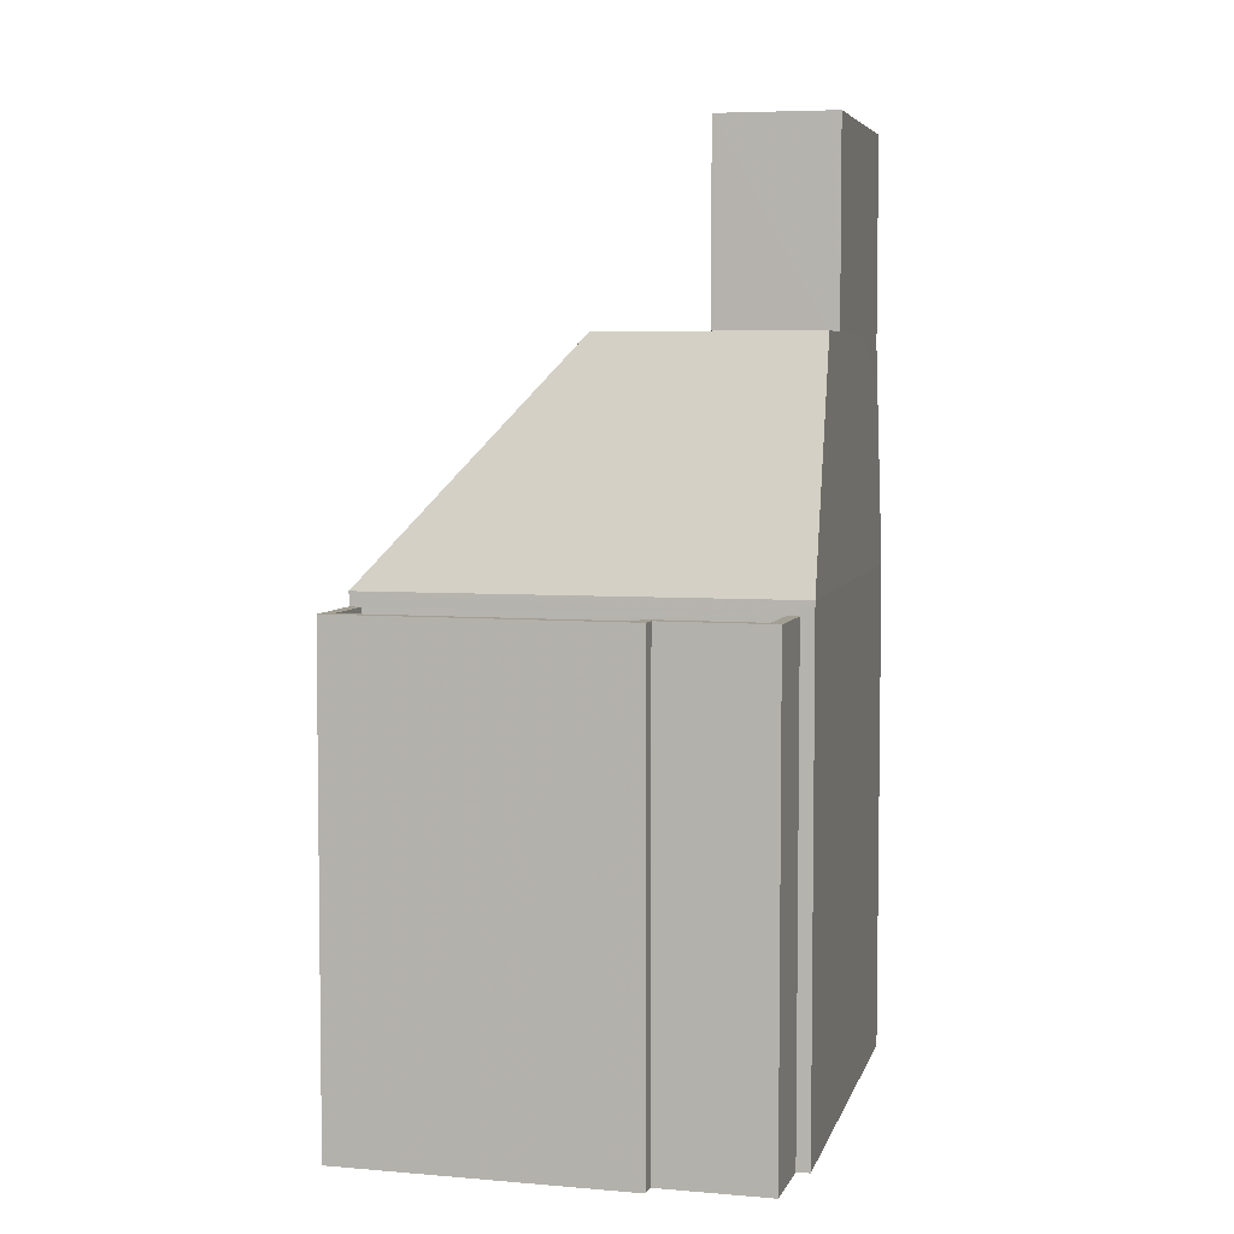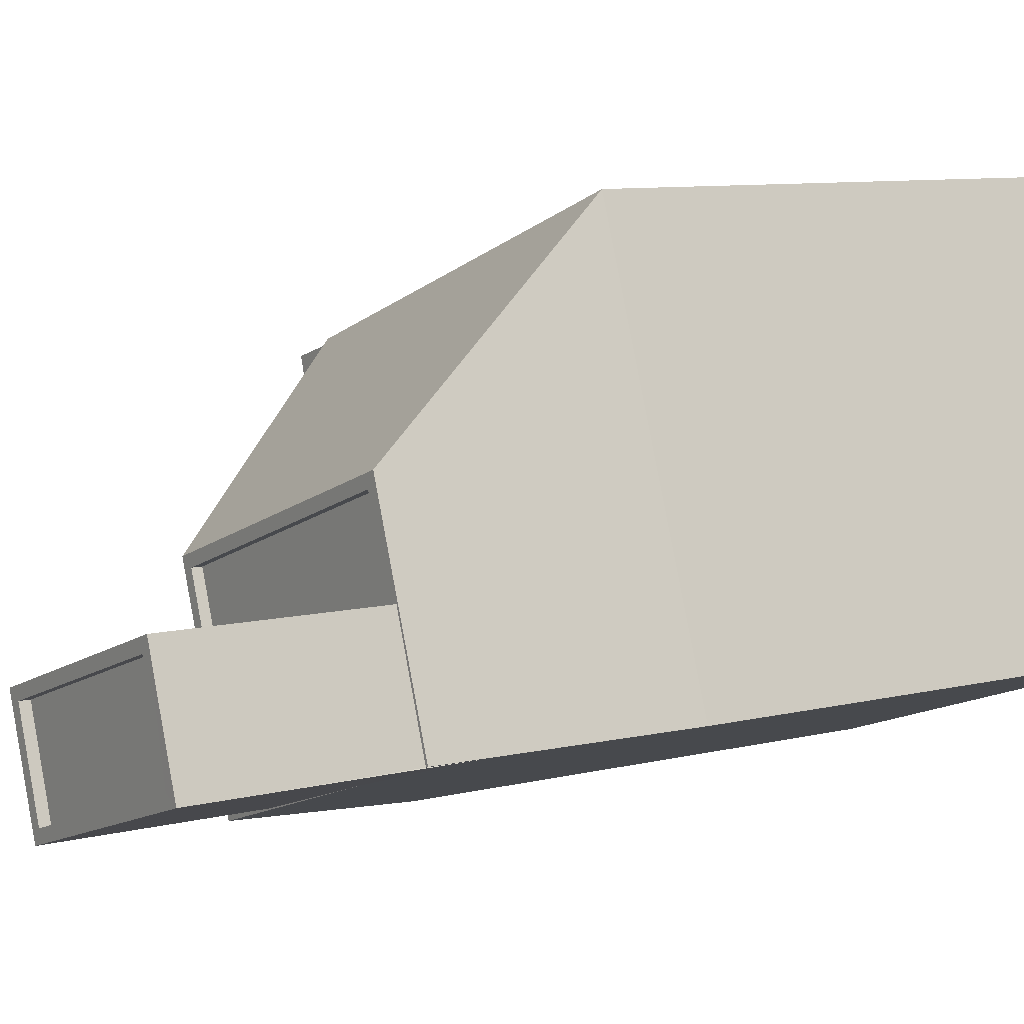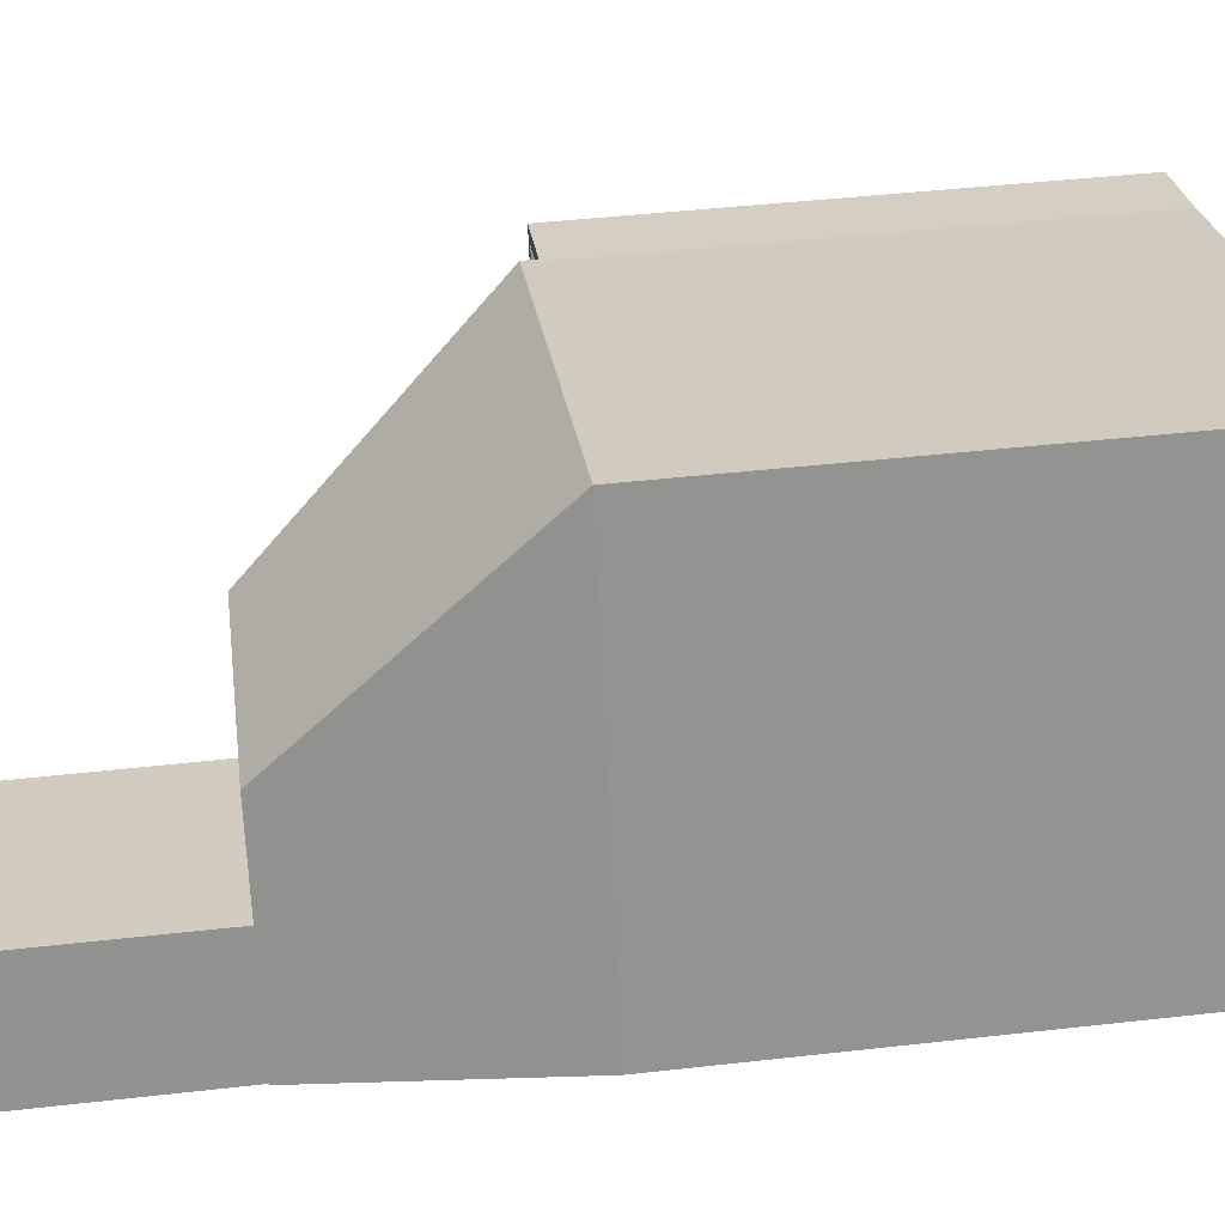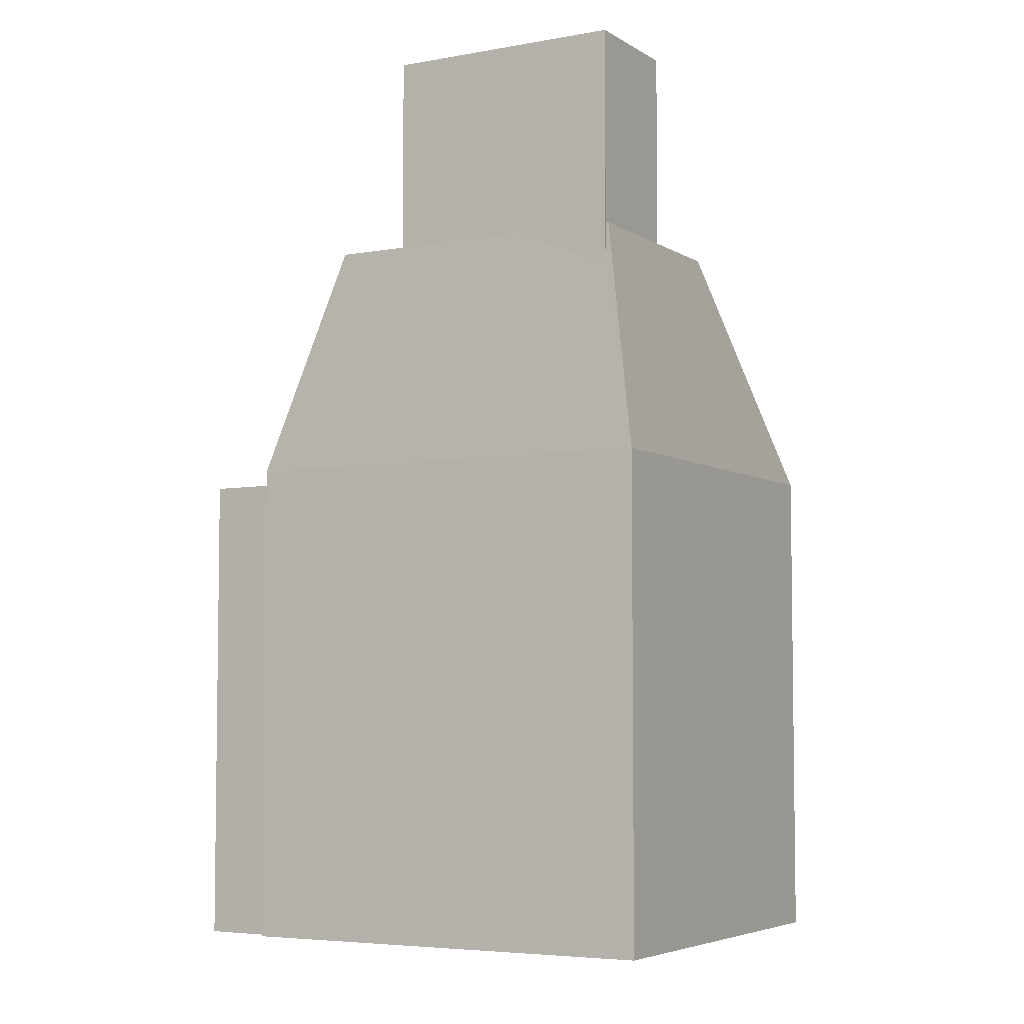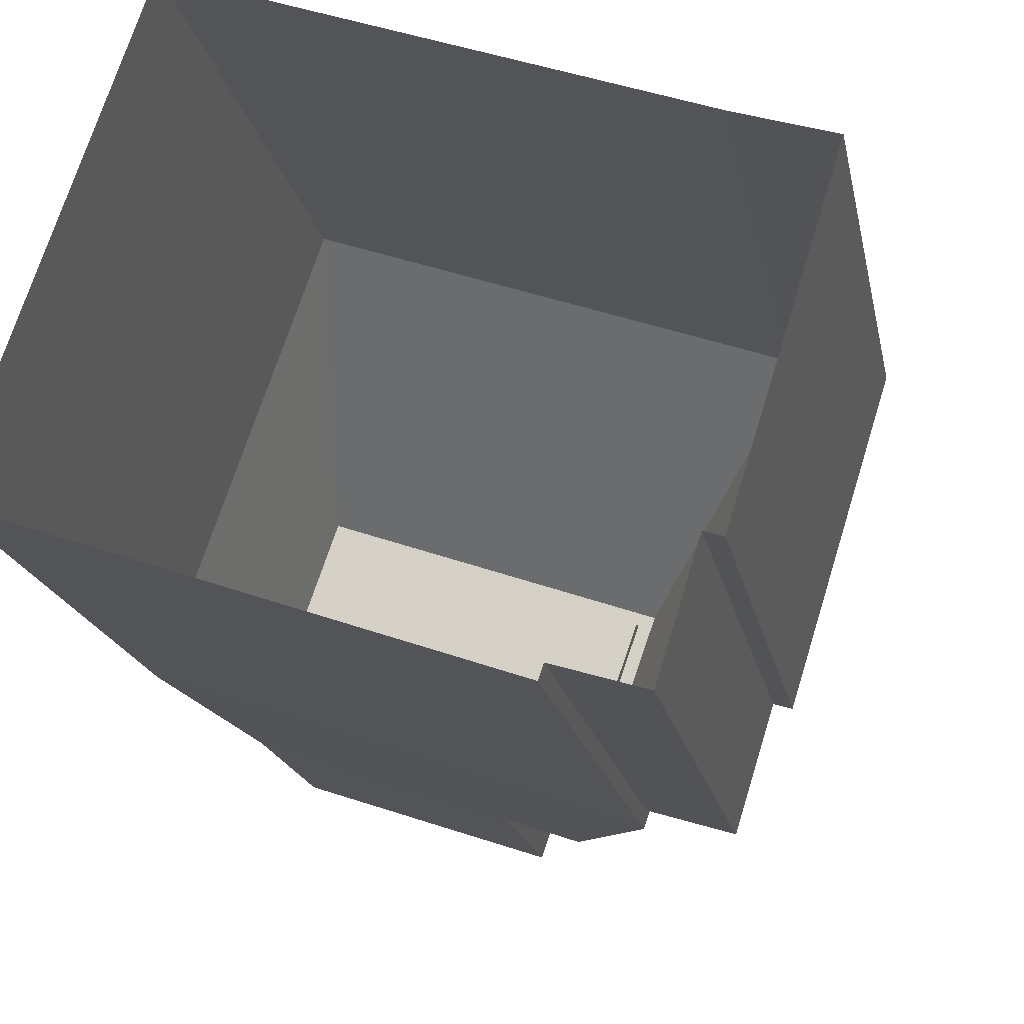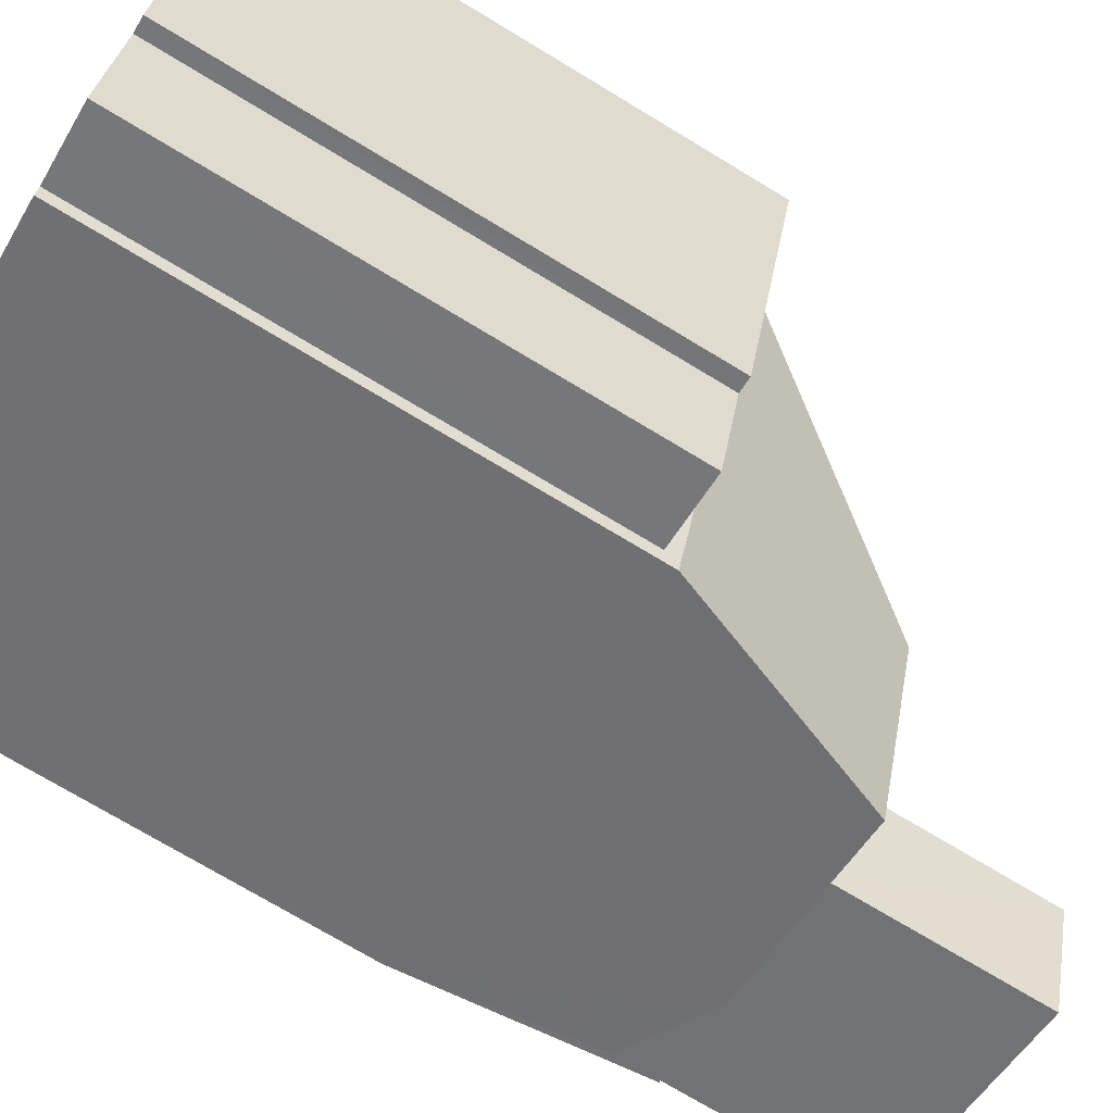
<metadata>
{"format":"obj","ext":"obj","renderer":"f3d","projection":"perspective","resolution":1024,"background":"white","views":[{"elev":5.3,"azim":-57.5,"up":"+Z"},{"elev":8.7,"azim":56.1,"up":"+Y"},{"elev":43.3,"azim":82.4,"up":"+Y"},{"elev":-5.2,"azim":48.7,"up":"+Z"},{"elev":-17.5,"azim":-169.5,"up":"+Y"},{"elev":-73.3,"azim":-121.1,"up":"+Y"}]}
</metadata>
<code>
v -9522 -3.631e+04 31.14
v -9519 -3.632e+04 31.13
v -9529 -3.633e+04 31.14
v -9529 -3.633e+04 31.14
v -9535 -3.632e+04 31.14
v -9533 -3.632e+04 31.14
v -9532 -3.633e+04 31.14
v -9532 -3.633e+04 31.14
v -9531 -3.633e+04 31.14
v -9531 -3.633e+04 43.05
v -9529 -3.633e+04 43.05
v -9532 -3.632e+04 43.05
v -9532 -3.632e+04 43.05
v -9534 -3.632e+04 43.05
v -9533 -3.632e+04 43.05
v -9529 -3.633e+04 43.3
v -9531 -3.633e+04 43.3
v -9531 -3.633e+04 43.3
v -9532 -3.633e+04 43.3
v -9534 -3.632e+04 43.3
v -9535 -3.632e+04 43.3
v -9532 -3.633e+04 43.3
v -9532 -3.632e+04 43.3
v -9533 -3.632e+04 43.3
v -9533 -3.632e+04 43.3
v -9529 -3.633e+04 43.3
v -9533 -3.632e+04 43.3
v -9532 -3.632e+04 43.3
v -9529 -3.633e+04 43.64
v -9529 -3.632e+04 49.41
v -9533 -3.632e+04 43.65
v -9527 -3.633e+04 49.41
v -9521 -3.632e+04 49.41
v -9522 -3.631e+04 43.64
v -9519 -3.632e+04 49.4
v -9519 -3.632e+04 43.64
v -9525 -3.633e+04 54.13
v -9521 -3.632e+04 54.13
v -9526 -3.632e+04 54.13
v -9520 -3.632e+04 54.13
v -9526 -3.632e+04 54.38
v -9520 -3.632e+04 54.38
v -9526 -3.632e+04 54.38
v -9521 -3.632e+04 54.38
v -9525 -3.633e+04 54.38
v -9519 -3.632e+04 54.38
v -9520 -3.632e+04 54.38
v -9525 -3.633e+04 54.38
v -9521 -3.632e+04 49.16
v -9521 -3.632e+04 49.16
v -9526 -3.632e+04 49.16
v -9525 -3.633e+04 49.16
v -9527 -3.633e+04 49.16
v -9528 -3.632e+04 49.16
v -9528 -3.632e+04 49.41
v -9520 -3.632e+04 49.41
v -9522 -3.632e+04 49.41
v -9525 -3.633e+04 49.41
v -9520 -3.632e+04 49.4
v -9521 -3.632e+04 49.41
v -9521 -3.632e+04 49.41
v -9527 -3.633e+04 49.41
v -9525 -3.633e+04 49.41
v -9519 -3.632e+04 48.31
f 1 2 3
f 2 4 3
f 5 6 7
f 1 3 6
f 5 7 8
f 7 3 9
f 6 3 7
f 10 11 12
f 13 12 14
f 14 12 15
f 12 11 15
f 16 17 18
f 19 20 21
f 17 22 18
f 19 22 23
f 24 25 21
f 16 26 17
f 27 24 20
f 17 28 22
f 19 23 20
f 23 22 28
f 20 24 21
f 29 30 31
f 32 30 29
f 31 33 34
f 31 30 33
f 33 35 34
f 34 35 36
f 37 38 39
f 37 40 38
f 41 42 43
f 41 44 42
f 43 45 41
f 46 42 47
f 45 46 47
f 47 42 44
f 41 45 48
f 47 48 45
f 49 50 51
f 52 51 53
f 53 51 54
f 51 50 54
f 32 55 30
f 30 55 33
f 33 56 35
f 32 57 58
f 56 59 35
f 60 61 56
f 62 58 63
f 55 60 33
f 32 62 55
f 33 60 56
f 32 58 62
f 27 20 14
f 15 27 14
f 26 10 17
f 26 11 10
f 17 10 12
f 28 17 12
f 28 12 13
f 23 28 13
f 23 13 14
f 20 23 14
f 16 18 9
f 3 16 9
f 18 7 9
f 18 22 7
f 22 8 7
f 22 19 8
f 19 21 5
f 8 19 5
f 25 5 21
f 25 6 5
f 27 31 24
f 31 26 29
f 29 16 4
f 4 16 3
f 15 11 26
f 27 15 26
f 26 16 29
f 31 27 26
f 36 2 1
f 34 36 1
f 4 36 29
f 4 2 36
f 24 31 25
f 6 25 1
f 1 25 34
f 25 31 34
f 29 36 32
f 64 36 35
f 32 36 57
f 59 64 35
f 57 36 64
f 48 37 39
f 41 48 39
f 44 39 38
f 44 41 39
f 47 38 40
f 47 44 38
f 47 40 37
f 48 47 37
f 49 51 61
f 56 61 42
f 42 61 43
f 61 51 43
f 64 59 46
f 59 42 46
f 59 56 42
f 64 46 57
f 57 45 58
f 57 46 45
f 58 45 63
f 52 63 51
f 51 63 43
f 63 45 43
f 62 53 54
f 55 62 54
f 60 54 50
f 60 55 54
f 61 60 50
f 49 61 50
f 63 53 62
f 63 52 53

</code>
